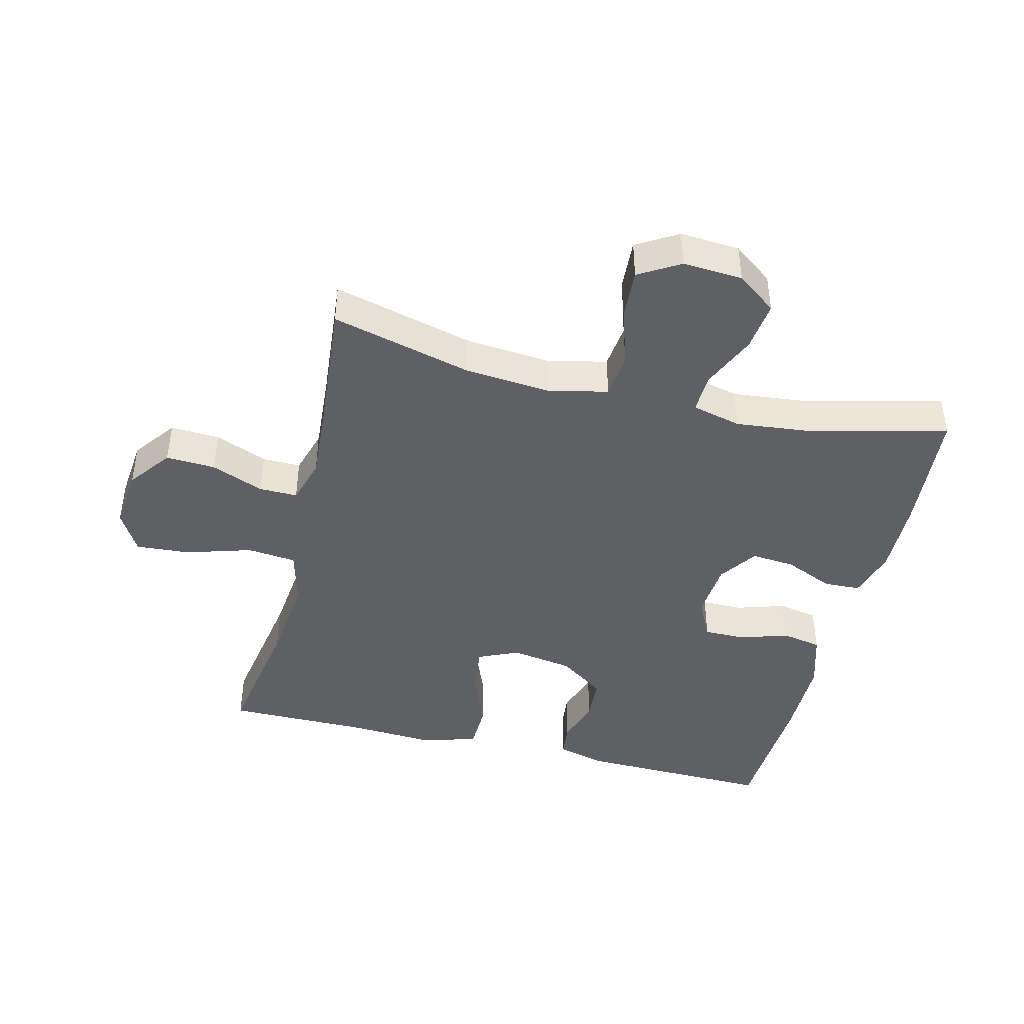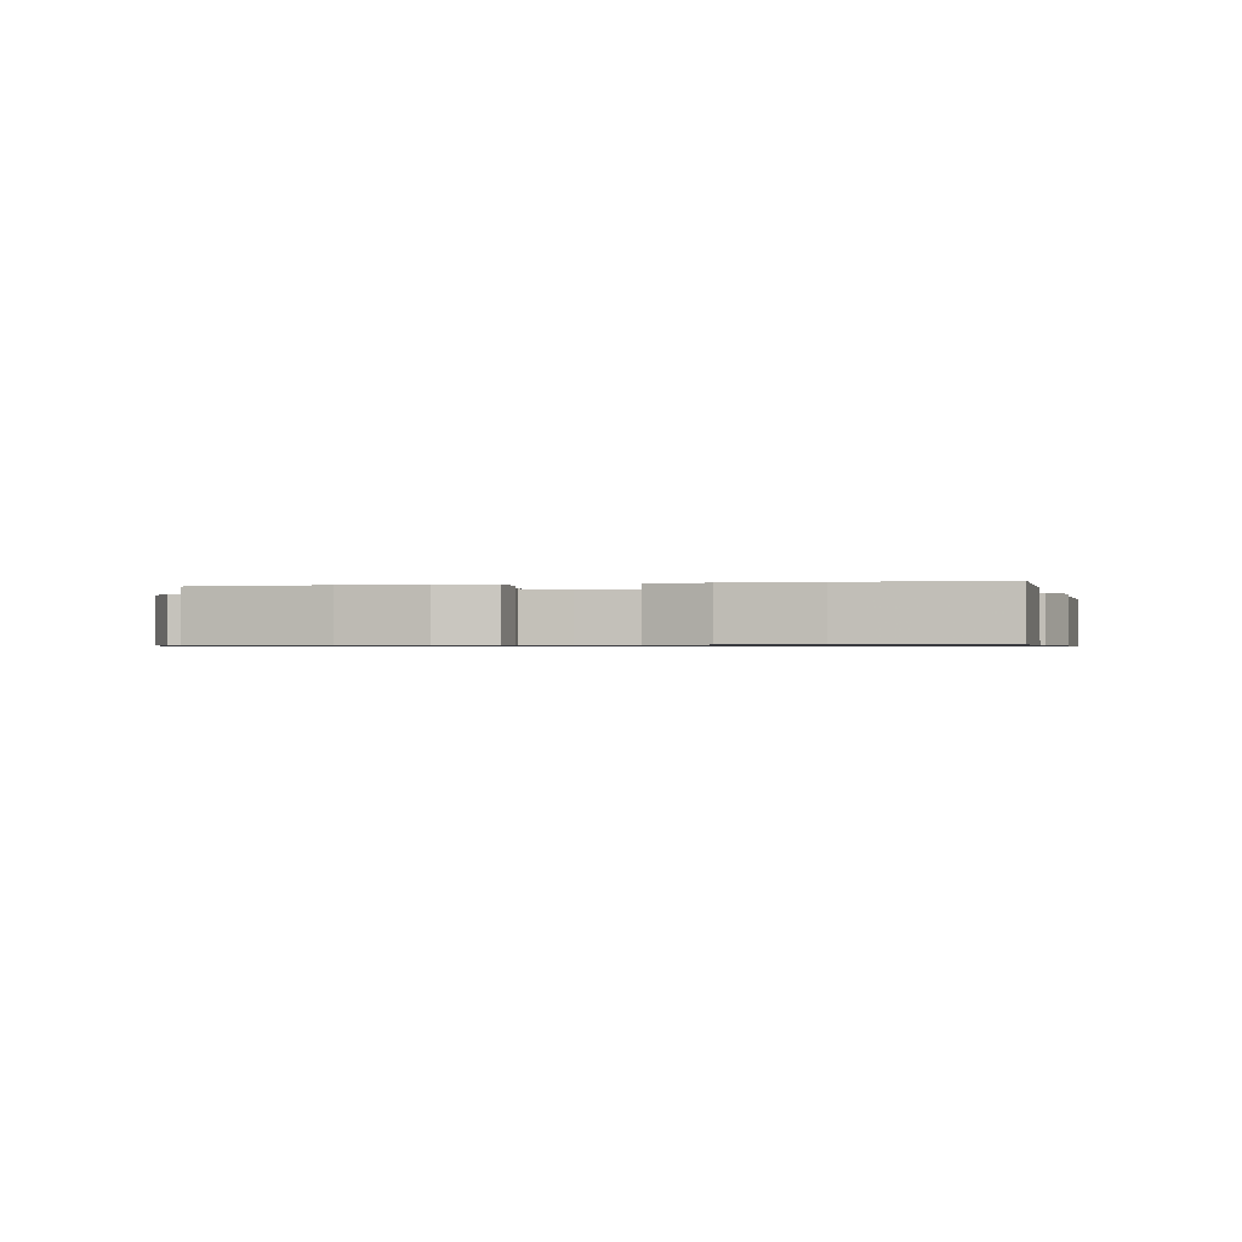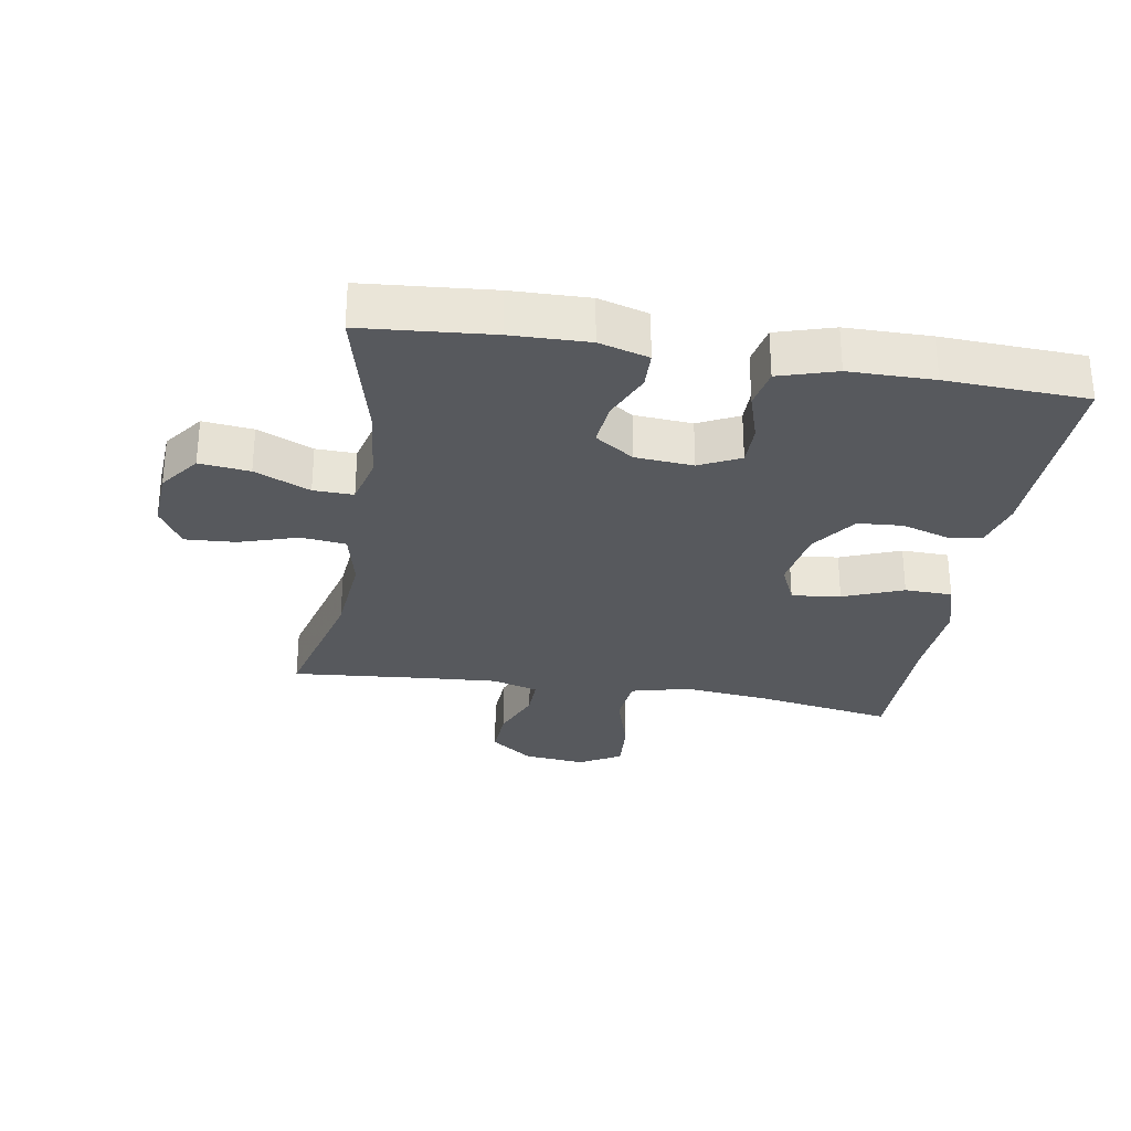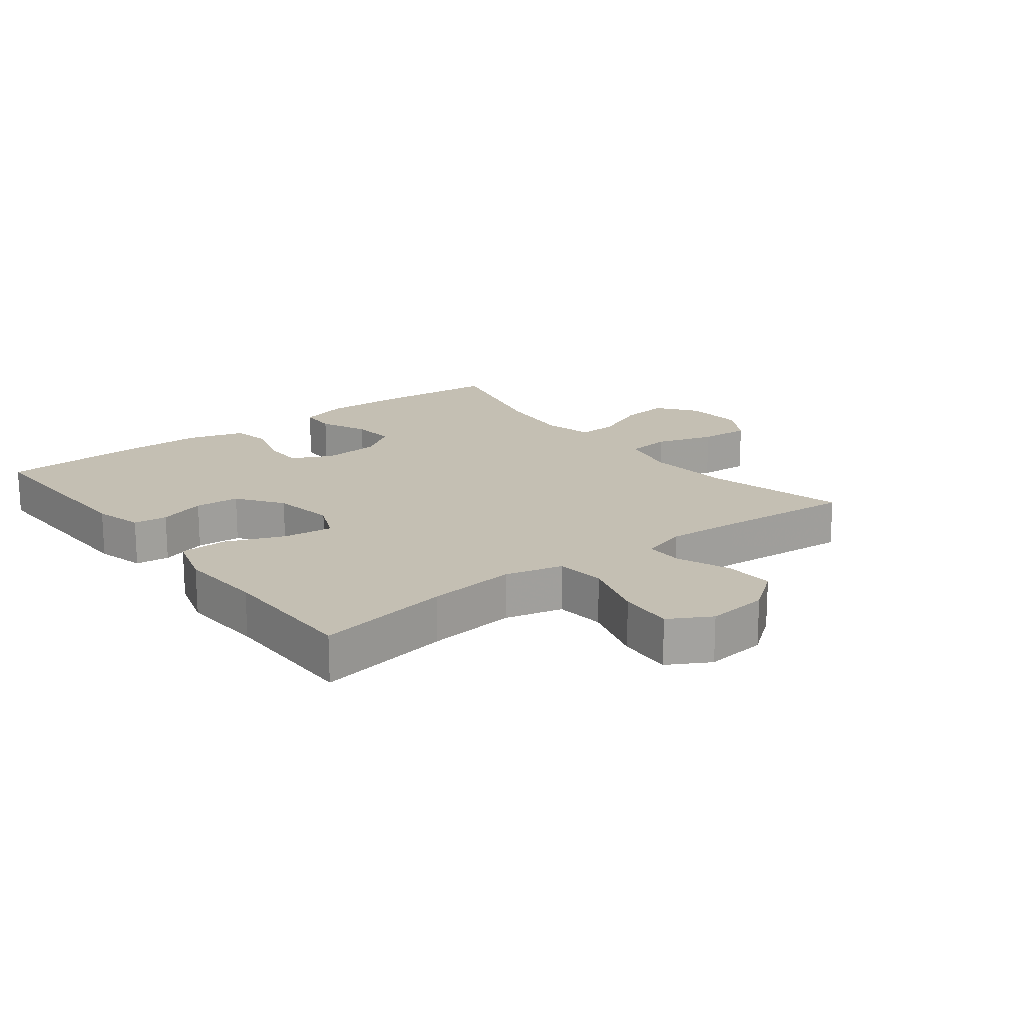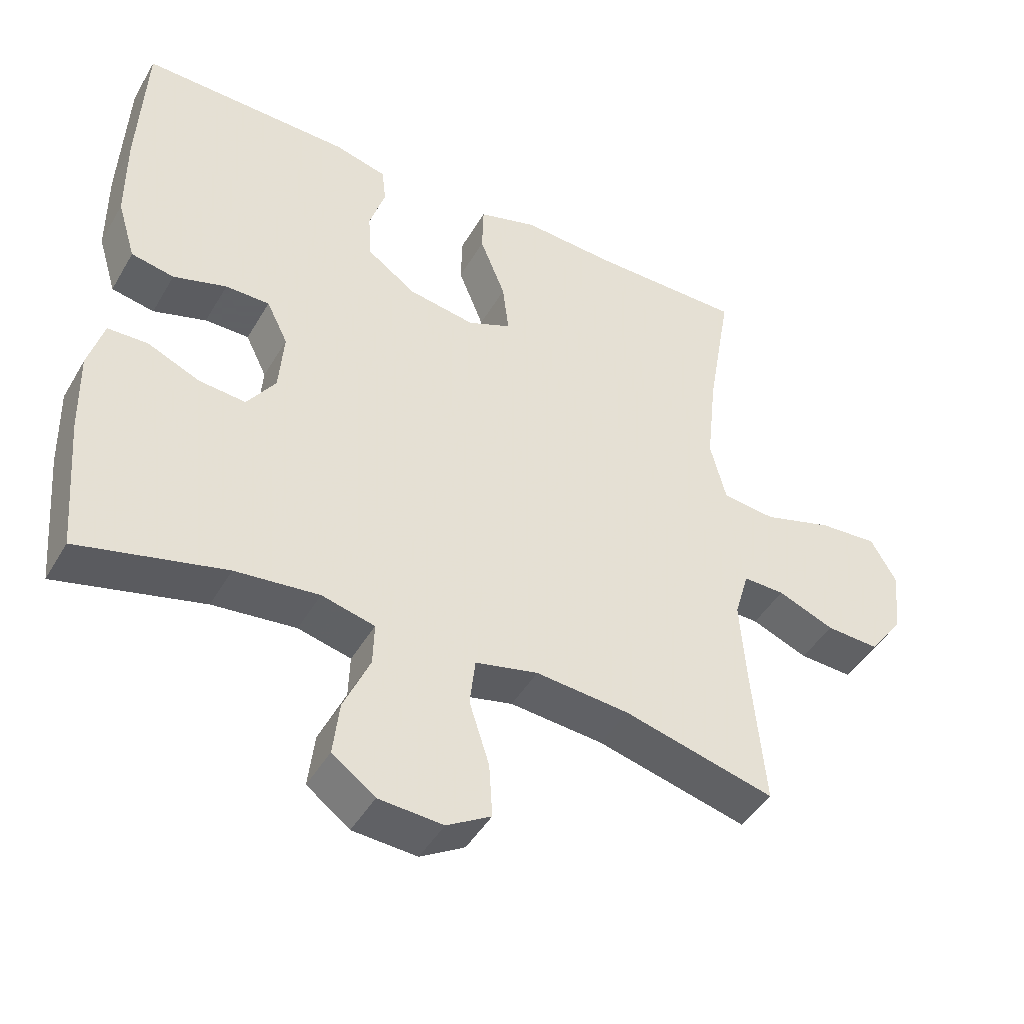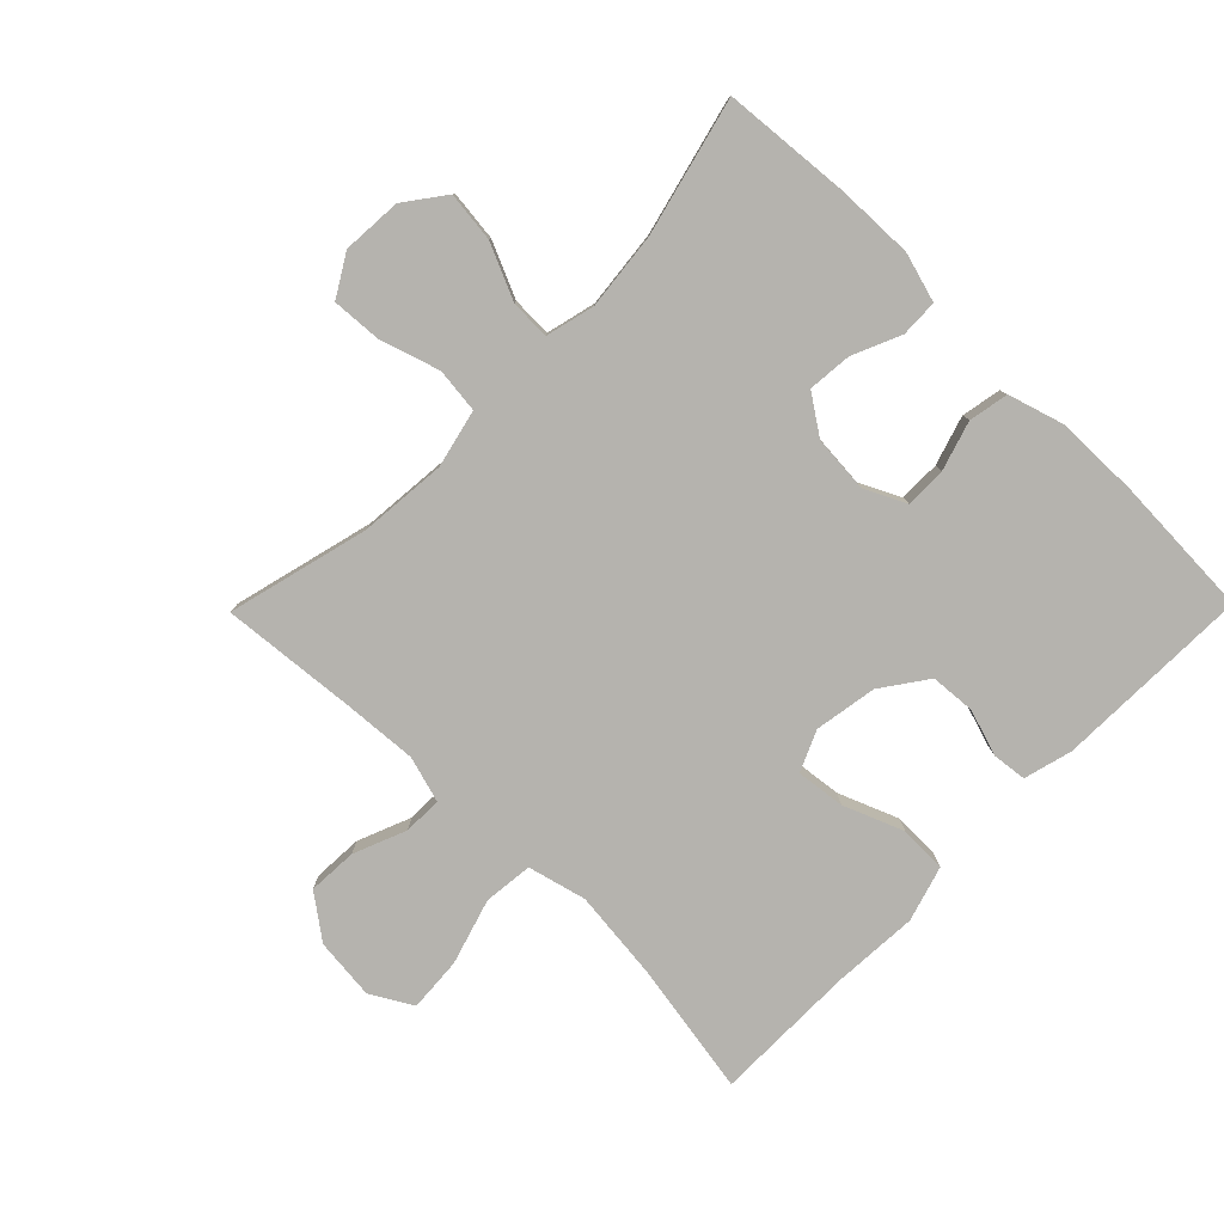
<metadata>
{"format":"obj","ext":"obj","renderer":"f3d","projection":"perspective","resolution":1024,"background":"white","views":[{"elev":-43.3,"azim":166.2,"up":"+Y"},{"elev":-0.7,"azim":-76.3,"up":"+Y"},{"elev":-29.2,"azim":-99.5,"up":"+Y"},{"elev":17.8,"azim":52.2,"up":"+Y"},{"elev":-45.3,"azim":-28.7,"up":"+Z"},{"elev":-79.9,"azim":-134.5,"up":"+Y"}]}
</metadata>
<code>
v -0.5 0.07 0.5
v -0.194 0.07 0.493
v -0.118 0.07 0.473
v -0.112 0.07 0.42
v -0.135 0.07 0.347
v -0.13 0.07 0.277
v -0.059 0.07 0.227
v 0.038 0.07 0.211
v 0.101 0.07 0.239
v 0.092 0.07 0.315
v 0.055 0.07 0.408
v 0.057 0.07 0.482
v 0.143 0.07 0.508
v 0.277 0.07 0.5
v 0.5 0.07 0.5
v 0.464 0.07 0.289
v 0.449 0.07 0.151
v 0.472 0.07 0.06
v 0.549 0.07 0.052
v 0.651 0.07 0.083
v 0.736 0.07 0.089
v 0.773 0.07 0.024
v 0.763 0.07 -0.072
v 0.713 0.07 -0.139
v 0.636 0.07 -0.135
v 0.554 0.07 -0.102
v 0.494 0.07 -0.101
v 0.473 0.07 -0.173
v 0.481 0.07 -0.288
v 0.5 0.07 -0.5
v 0.281 0.07 -0.444
v 0.145 0.07 -0.432
v 0.054 0.07 -0.453
v 0.046 0.07 -0.523
v 0.075 0.07 -0.614
v 0.08 0.07 -0.693
v 0.016 0.07 -0.731
v -0.077 0.07 -0.725
v -0.139 0.07 -0.679
v -0.13 0.07 -0.601
v -0.092 0.07 -0.515
v -0.09 0.07 -0.453
v -0.167 0.07 -0.434
v -0.288 0.07 -0.447
v -0.5 0.07 -0.5
v -0.517 0.07 -0.3
v -0.52 0.07 -0.18
v -0.498 0.07 -0.103
v -0.44 0.07 -0.101
v -0.364 0.07 -0.134
v -0.296 0.07 -0.14
v -0.255 0.07 -0.08
v -0.248 0.07 0.01
v -0.279 0.07 0.073
v -0.343 0.07 0.073
v -0.42 0.07 0.049
v -0.482 0.07 0.061
v -0.509 0.07 0.15
v -0.51 0.07 0.281
v -0.5 0 0.5
v -0.194 0 0.493
v -0.118 0 0.473
v -0.112 0 0.42
v -0.135 0 0.347
v -0.13 0 0.277
v -0.059 0 0.227
v 0.038 0 0.211
v 0.101 0 0.239
v 0.092 0 0.315
v 0.055 0 0.408
v 0.057 0 0.482
v 0.143 0 0.508
v 0.277 0 0.5
v 0.5 0 0.5
v 0.464 0 0.289
v 0.449 0 0.151
v 0.472 0 0.06
v 0.549 0 0.052
v 0.651 0 0.083
v 0.736 0 0.089
v 0.773 0 0.024
v 0.763 0 -0.072
v 0.713 0 -0.139
v 0.636 0 -0.135
v 0.554 0 -0.102
v 0.494 0 -0.101
v 0.473 0 -0.173
v 0.481 0 -0.288
v 0.5 0 -0.5
v 0.281 0 -0.444
v 0.145 0 -0.432
v 0.054 0 -0.453
v 0.046 0 -0.523
v 0.075 0 -0.614
v 0.08 0 -0.693
v 0.016 0 -0.731
v -0.077 0 -0.725
v -0.139 0 -0.679
v -0.13 0 -0.601
v -0.092 0 -0.515
v -0.09 0 -0.453
v -0.167 0 -0.434
v -0.288 0 -0.447
v -0.5 0 -0.5
v -0.517 0 -0.3
v -0.52 0 -0.18
v -0.498 0 -0.103
v -0.44 0 -0.101
v -0.364 0 -0.134
v -0.296 0 -0.14
v -0.255 0 -0.08
v -0.248 0 0.01
v -0.279 0 0.073
v -0.343 0 0.073
v -0.42 0 0.049
v -0.482 0 0.061
v -0.509 0 0.15
v -0.51 0 0.281
f 3 4 5
f 2 3 5
f 1 2 5
f 59 1 5
f 58 59 5
f 57 58 5
f 56 57 5
f 55 56 5
f 54 55 5 6
f 53 54 6 7
f 52 53 7 8
f 51 52 8 9
f 48 49 50
f 47 48 50
f 46 47 50
f 45 46 50
f 44 45 50
f 43 44 50 51
f 42 43 51 9
f 39 40 41
f 38 39 41
f 37 38 41
f 36 37 41
f 35 36 41
f 34 35 41
f 41 42 9
f 34 41 9
f 33 34 9
f 29 30 31
f 28 29 31 32
f 32 33 9
f 28 32 9
f 27 28 9
f 24 25 26
f 23 24 26
f 22 23 26
f 21 22 26
f 20 21 26
f 19 20 26
f 18 19 26 27
f 14 15 16
f 14 16 17
f 13 14 17
f 12 13 17
f 11 12 17
f 10 11 17
f 17 18 27
f 10 17 27
f 9 10 27
f 64 63 62
f 64 62 61
f 64 61 60
f 64 60 118
f 64 118 117
f 64 117 116
f 64 116 115
f 64 115 114
f 65 64 114 113
f 66 65 113 112
f 67 66 112 111
f 68 67 111 110
f 109 108 107
f 109 107 106
f 109 106 105
f 109 105 104
f 109 104 103
f 110 109 103 102
f 68 110 102 101
f 100 99 98
f 100 98 97
f 100 97 96
f 100 96 95
f 100 95 94
f 100 94 93
f 68 101 100
f 68 100 93
f 68 93 92
f 90 89 88
f 91 90 88 87
f 68 92 91
f 68 91 87
f 68 87 86
f 85 84 83
f 85 83 82
f 85 82 81
f 85 81 80
f 85 80 79
f 85 79 78
f 86 85 78 77
f 75 74 73
f 76 75 73
f 76 73 72
f 76 72 71
f 76 71 70
f 76 70 69
f 86 77 76
f 86 76 69
f 86 69 68
f 1 60 61 2
f 2 61 62 3
f 3 62 63 4
f 4 63 64 5
f 5 64 65 6
f 6 65 66 7
f 7 66 67 8
f 8 67 68 9
f 9 68 69 10
f 10 69 70 11
f 11 70 71 12
f 12 71 72 13
f 13 72 73 14
f 14 73 74 15
f 15 74 75 16
f 16 75 76 17
f 17 76 77 18
f 18 77 78 19
f 19 78 79 20
f 20 79 80 21
f 21 80 81 22
f 22 81 82 23
f 23 82 83 24
f 24 83 84 25
f 25 84 85 26
f 26 85 86 27
f 27 86 87 28
f 28 87 88 29
f 29 88 89 30
f 30 89 90 31
f 31 90 91 32
f 32 91 92 33
f 33 92 93 34
f 34 93 94 35
f 35 94 95 36
f 36 95 96 37
f 37 96 97 38
f 38 97 98 39
f 39 98 99 40
f 40 99 100 41
f 41 100 101 42
f 42 101 102 43
f 43 102 103 44
f 44 103 104 45
f 45 104 105 46
f 46 105 106 47
f 47 106 107 48
f 48 107 108 49
f 49 108 109 50
f 50 109 110 51
f 51 110 111 52
f 52 111 112 53
f 53 112 113 54
f 54 113 114 55
f 55 114 115 56
f 56 115 116 57
f 57 116 117 58
f 58 117 118 59
f 59 118 60 1

</code>
